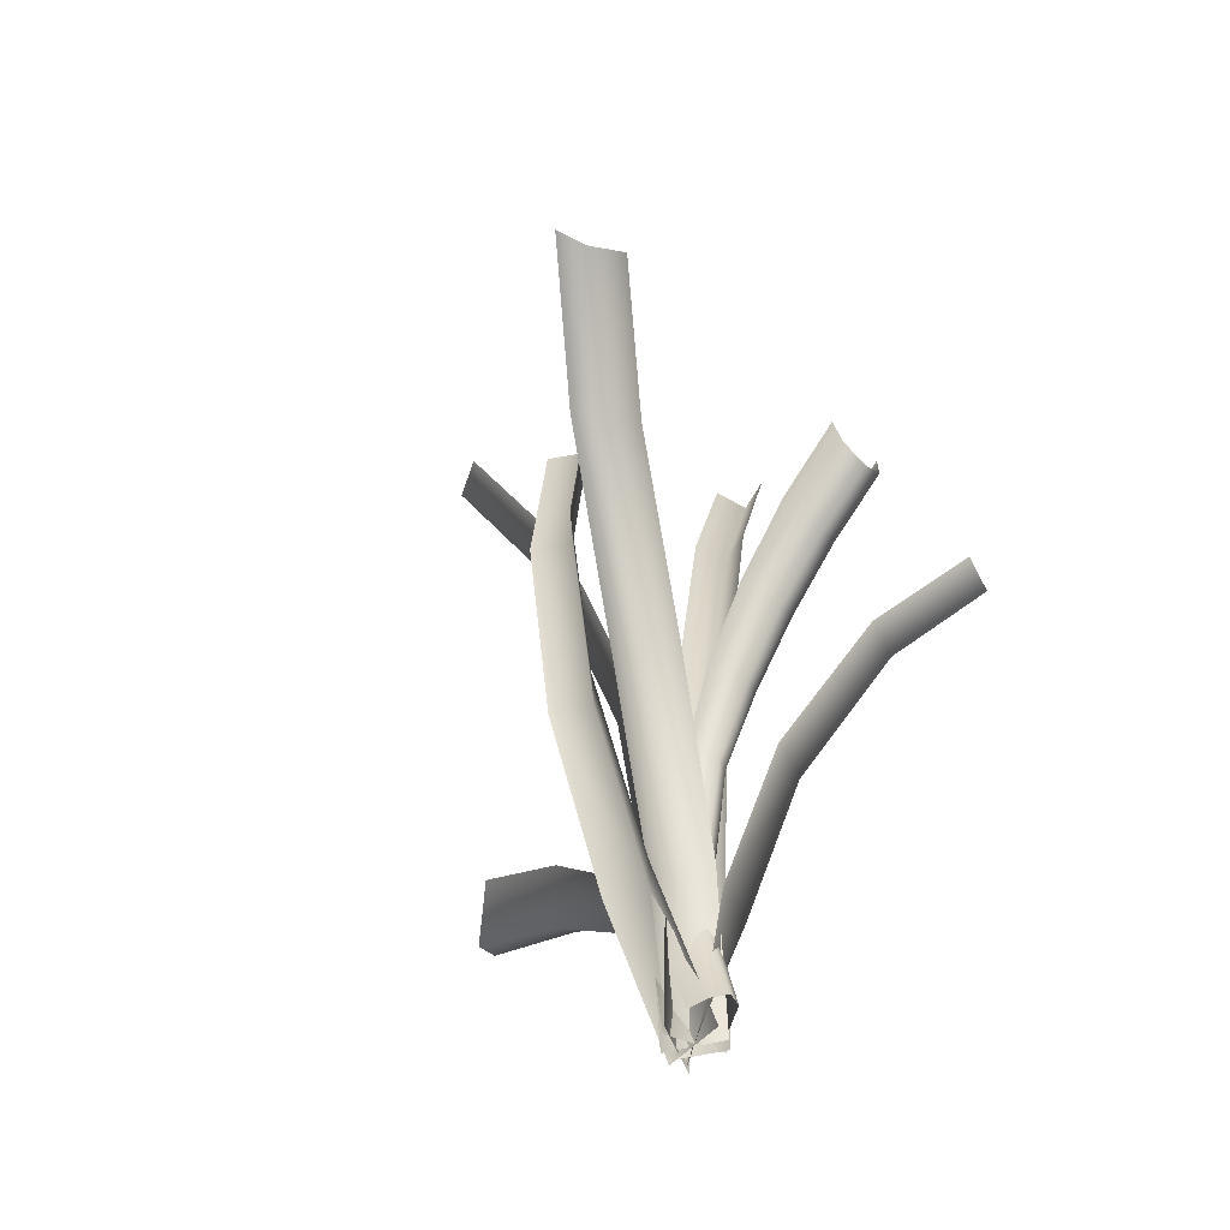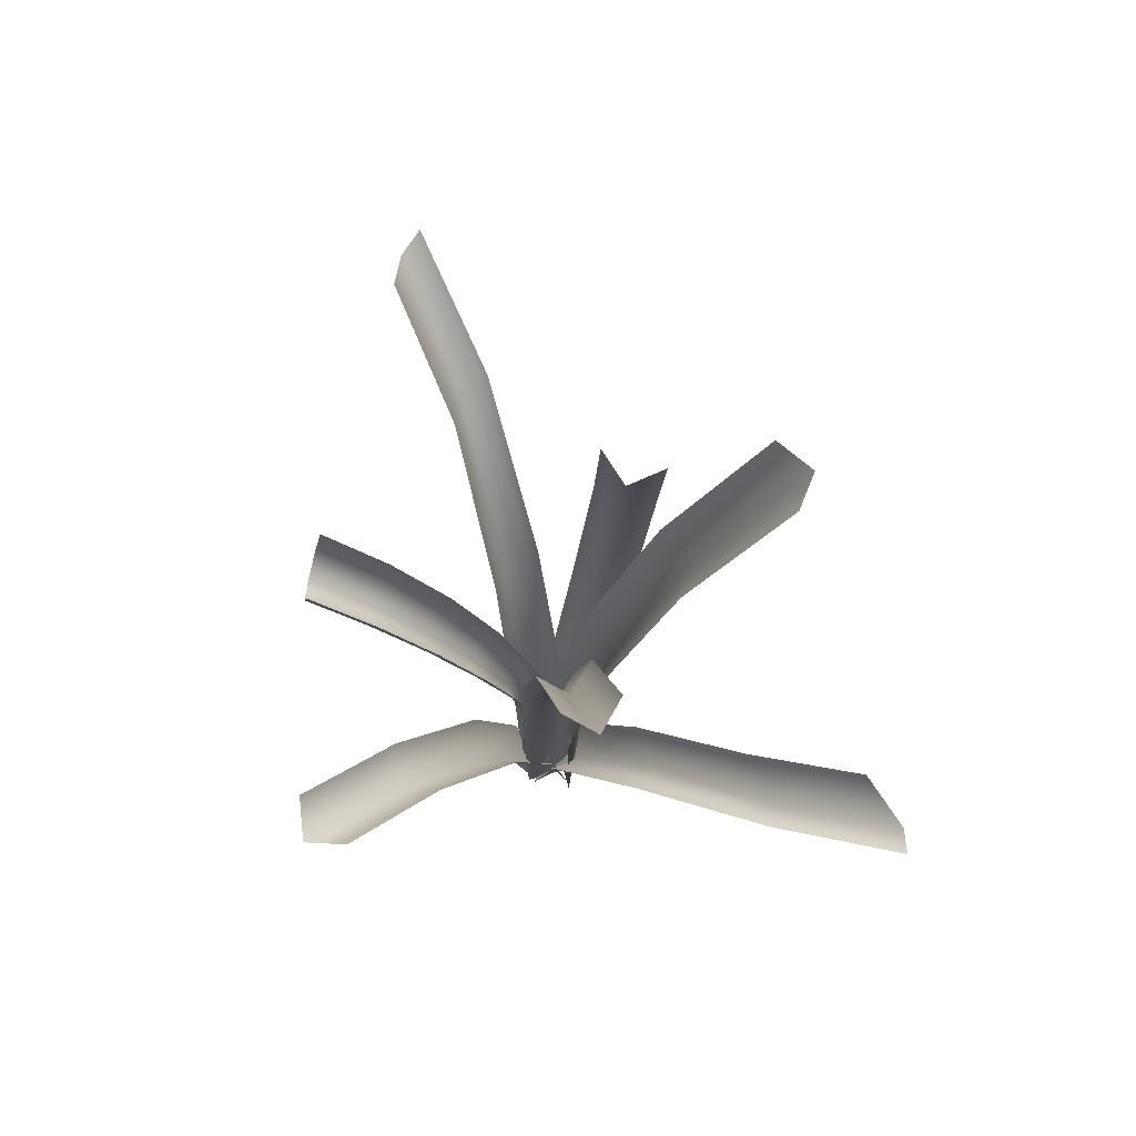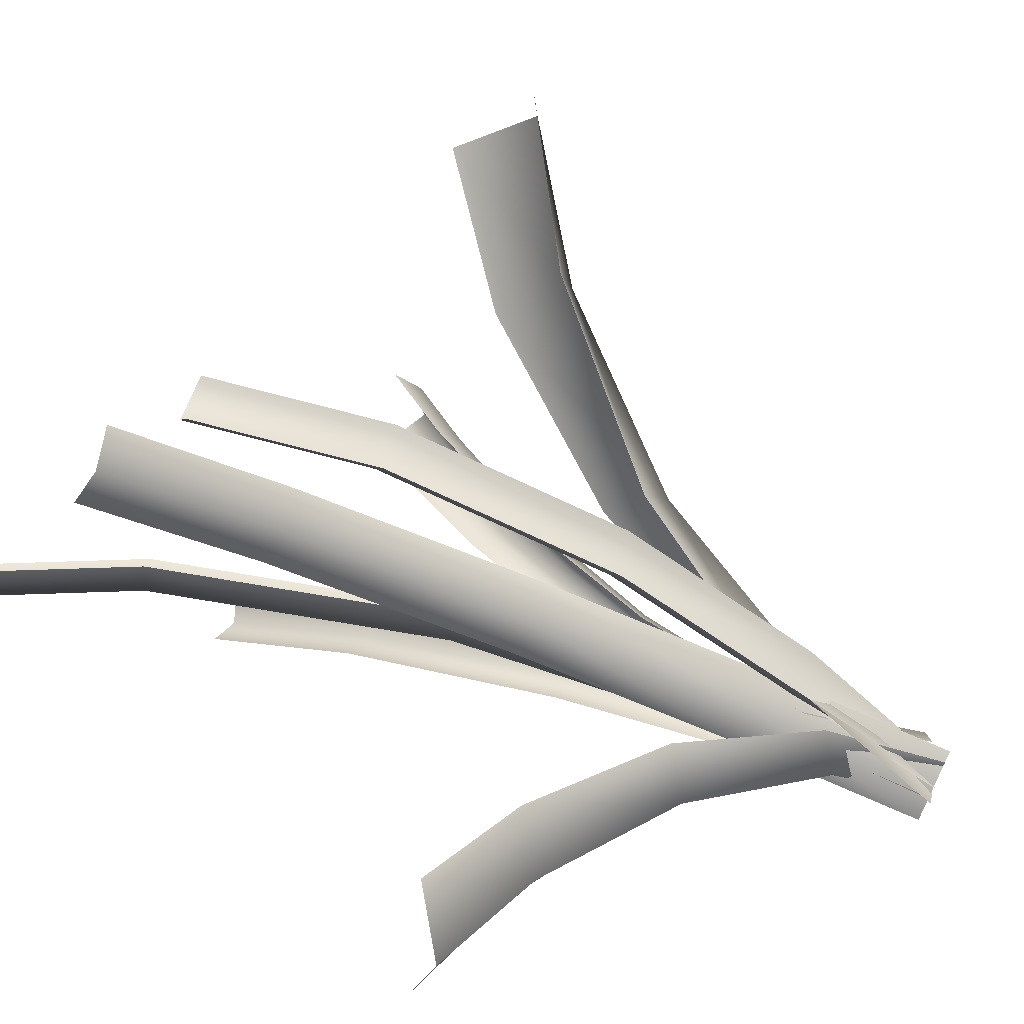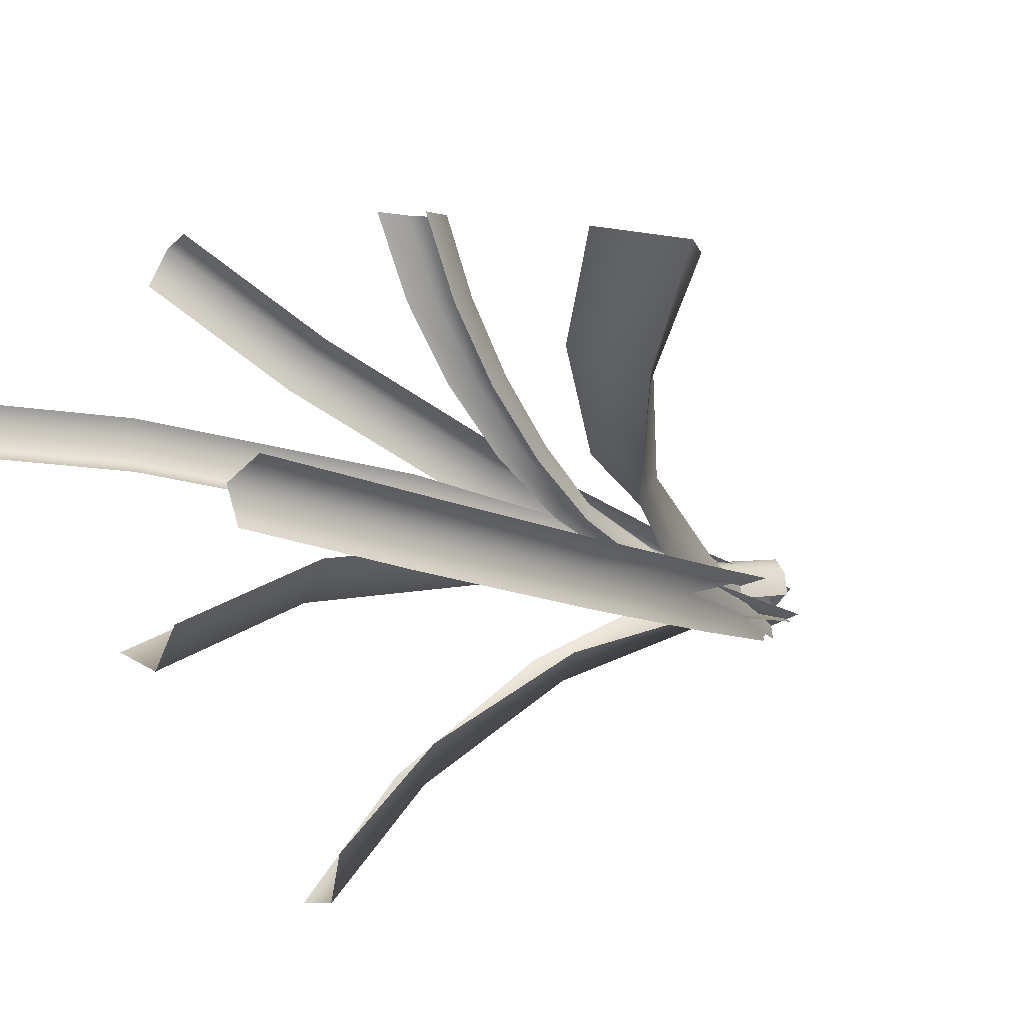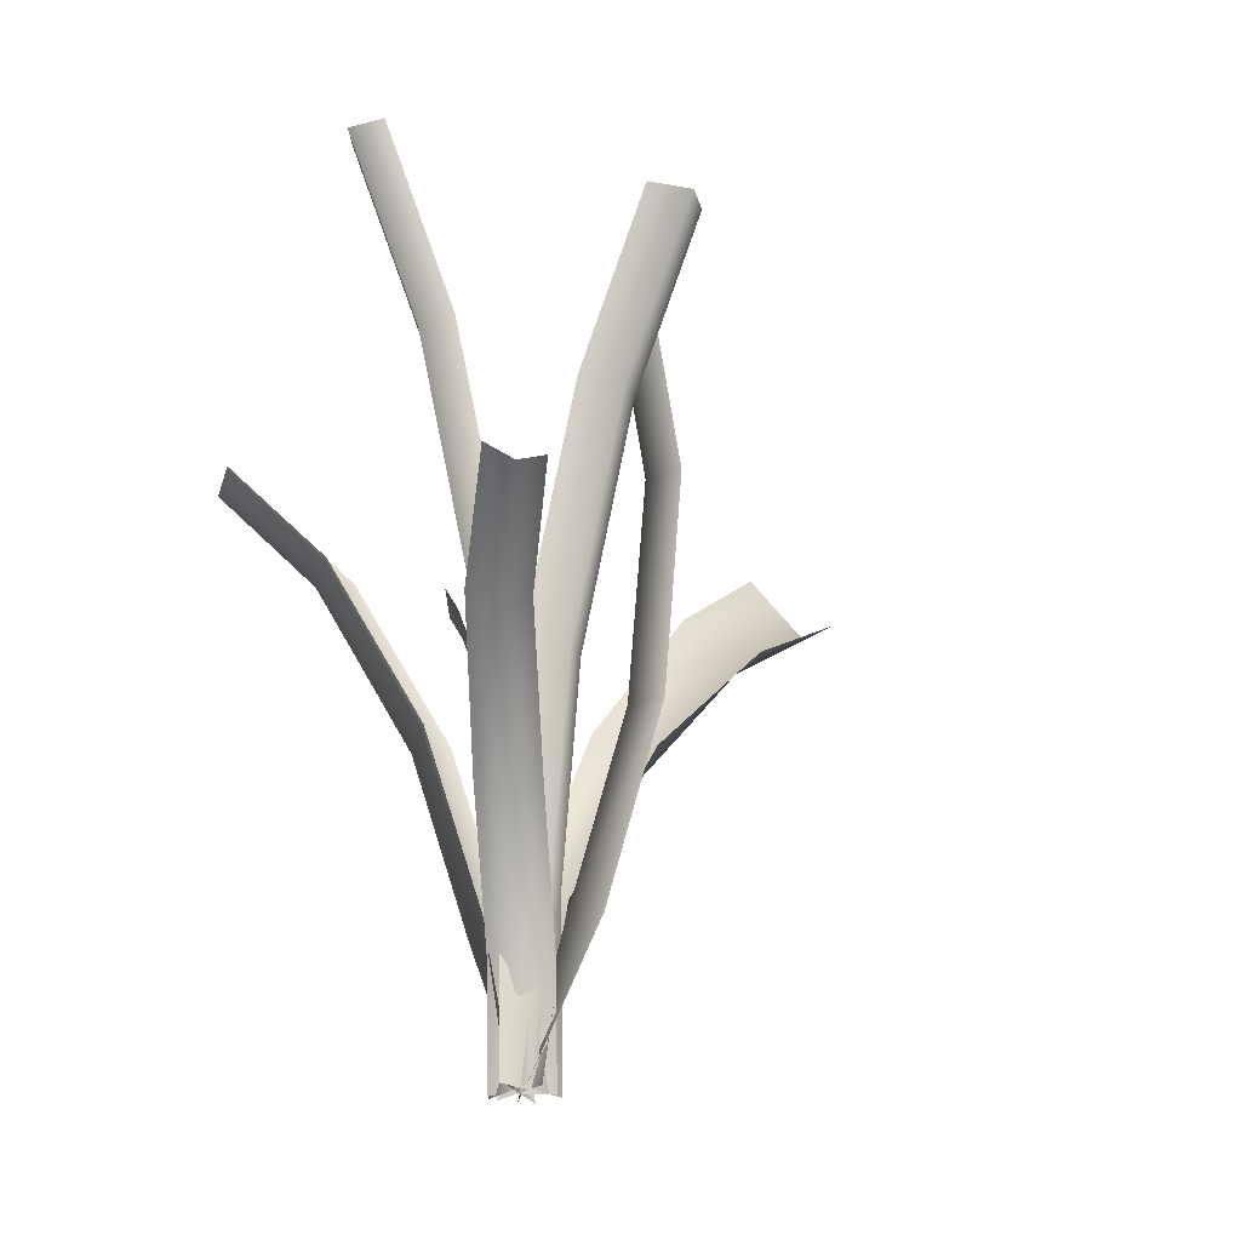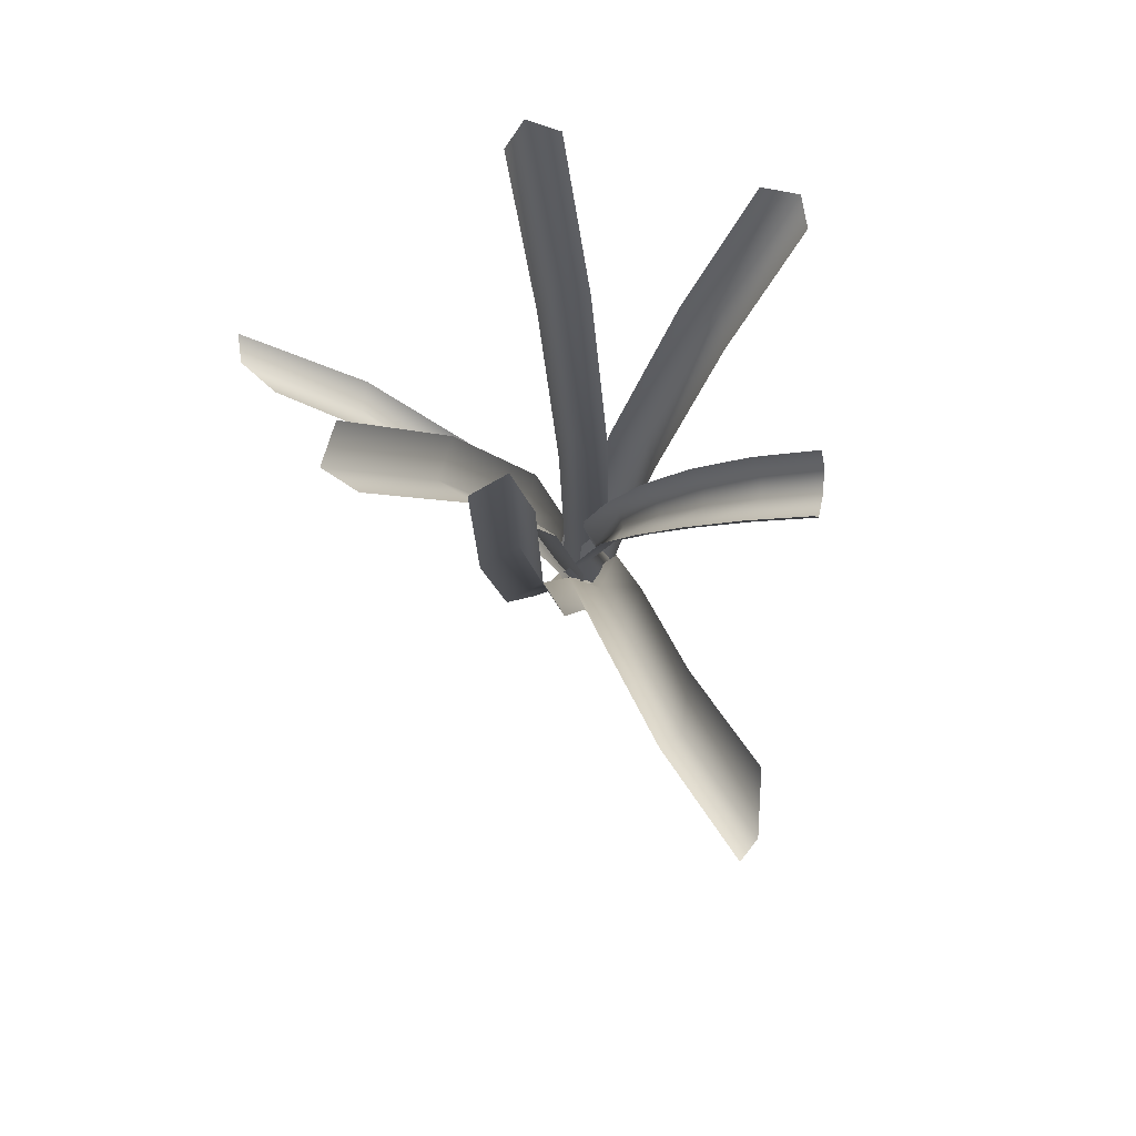
<metadata>
{"format":"obj","ext":"obj","renderer":"f3d","projection":"perspective","resolution":1024,"background":"white","views":[{"elev":-46.3,"azim":-65.7,"up":"+Y"},{"elev":70.5,"azim":80.2,"up":"+Y"},{"elev":-77.1,"azim":-114.7,"up":"+Z"},{"elev":-20.7,"azim":-136.0,"up":"+Z"},{"elev":-27.4,"azim":144.7,"up":"+Y"},{"elev":78.3,"azim":-102.0,"up":"+Y"}]}
</metadata>
<code>
g Cattail05_VGradient
v 0.00898 0.004182 -0.001026
v 0.0222 0.004182 0.1127
v -0.06123 0.6802 0.1215
v -0.1614 0.5405 0.03082
v -0.3645 1.439 0.1405
v -0.5167 1.267 0.06102
v -0.8351 2.071 0.2062
v -1.032 1.871 0.1451
v -1.278 2.439 0.3498
v -0.004088 0.004182 -0.1135
v -0.1614 0.5405 0.03082
v -0.1614 0.5405 0.03082
v -0.1084 0.6673 -0.1007
v -0.5167 1.267 0.06102
v -0.5149 1.362 -0.05825
v -1.032 1.871 0.1451
v -1.076 1.938 0.04319
v -1.505 2.22 0.3031
v -1.032 1.871 0.1451
v -1.505 2.22 0.3031
v -1.577 2.269 0.216
v -0.005797 0.002781 0.006935
v -0.09381 0.002781 -0.06633
v -0.03945 0.4524 -0.1302
v 0.09563 0.3595 -0.1336
v 0.1671 0.9568 -0.3531
v 0.3321 0.8426 -0.4005
v 0.4626 1.378 -0.7252
v 0.0812 0.002781 0.07936
v 0.09563 0.3595 -0.1336
v 0.09563 0.3595 -0.1336
v 0.1479 0.4438 -0.001869
v 0.3321 0.8426 -0.4005
v 0.4131 0.9059 -0.3129
v 0.6474 1.245 -0.8167
v 0.3321 0.8426 -0.4005
v 0.7493 1.289 -0.773
v 0.6847 1.622 -1.135
v 0.8811 1.477 -1.257
v 0.9934 1.509 -1.244
v 0.04645 0.05398 0.09958
v 0.1333 0.5558 0.007839
v 0.02972 0.5714 0.05357
v -0.02035 0.09196 0.167
v 0.01382 1.153 0.1419
v 0.06123 1.171 0.0896
v -0.09377 0.08457 0.169
v -0.005523 0.5698 0.0371
v -0.038 0.565 0.005782
v -0.1233 0.06881 0.1103
v -0.09864 1.154 0.09918
v -0.04602 1.147 0.1446
v -0.1207 0.053 0.02661
v -0.05761 0.5383 -0.1103
v -0.09997 1.17 0.03764
v 0.0352 1.491 0.2252
v -0.01338 1.448 0.2791
v -0.01193 1.794 0.4031
v -0.05818 1.723 0.4501
v -0.09196 1.431 0.2788
v -0.1487 1.694 0.4441
v -0.1613 1.45 0.2246
v -0.2311 1.726 0.3877
v -0.1622 1.491 0.1574
v -0.234 1.794 0.3262
v -0.07683 2.061 0.6147
v -0.1182 1.965 0.6479
v -0.1557 2.28 0.8491
v -0.1907 2.165 0.8639
v -0.2141 1.926 0.6343
v -0.2857 2.117 0.8421
v -0.3057 1.969 0.5811
v -0.3818 2.169 0.7967
v -0.3129 2.062 0.5327
v -0.3952 2.281 0.766
v -5.403e-15 1.203e-15 -2.702e-15
v 0.09941 -0.004522 -0.0684
v 0.1704 0.5858 -0.004311
v 0.1258 0.5412 0.147
v -0.09941 0.004522 0.0684
v -0.02847 0.5948 0.1325
v 0.3213 1.304 0.1677
v 0.2767 1.259 0.319
v 0.1225 1.313 0.3044
v 0.5693 2.021 0.4806
v 0.5247 1.977 0.6319
v 0.3704 2.03 0.6174
v 0.8253 2.482 0.8223
v 0.7807 2.437 0.9736
v 0.6265 2.491 0.9591
v -5.403e-15 1.203e-15 -2.702e-15
v 0.05325 -0.006961 -0.1081
v -0.1453 0.5822 -0.2554
v -0.09931 0.5983 -0.09917
v -0.05325 0.006961 0.1081
v -0.2518 0.5961 -0.03923
v -0.2986 1.361 -0.3963
v -0.2526 1.377 -0.24
v -0.4051 1.375 -0.1801
v -0.3196 2.232 -0.4798
v -0.2735 2.248 -0.3235
v -0.4261 2.246 -0.2636
v -0.2007 2.883 -0.4759
v -0.1547 2.9 -0.3197
v -0.3072 2.897 -0.2598
v 0.0529 1.775e-05 -0.001035
v 0.0416 0.002241 -0.1005
v 0.0349 0.7924 -0.08847
v 0.1381 0.7575 0.0001349
v 0.0642 -0.002206 0.09848
v 0.0575 0.7879 0.1106
v 0.1399 1.783 -0.08622
v 0.2431 1.748 0.002385
v 0.1625 1.778 0.1128
v 0.4146 2.817 -0.1026
v 0.5178 2.782 -0.014
v 0.4372 2.813 0.09641
v 0.7605 3.525 -0.1318
v 0.8637 3.49 -0.04316
v 0.7832 3.52 0.06726
v 0.0004677 9.867e-16 -0.058
v -0.1315 0.002261 -0.04409
v -0.1188 0.6939 -0.0366
v 0.00201 0.663 -0.1511
v 0.1324 -0.002261 -0.07191
v 0.1451 0.6894 -0.06442
v -0.1161 1.561 -0.1514
v 0.004759 1.53 -0.266
v 0.1478 1.556 -0.1792
v -0.1323 2.466 -0.452
v -0.01142 2.435 -0.5666
v 0.1316 2.462 -0.4799
v -0.1616 3.086 -0.8307
v -0.04072 3.055 -0.9453
v 0.1023 3.081 -0.8585
g Cattail05_VGradient_0
f 3 2 1
f 4 3 1
f 5 3 4
f 6 5 4
f 7 5 6
f 8 7 6
f 9 7 8
f 11 1 10
f 13 12 10
f 14 12 13
f 15 14 13
f 16 14 15
f 17 8 15
f 18 8 17
f 20 9 19
f 21 20 17
f 24 23 22
f 25 24 22
f 26 24 25
f 27 26 25
f 28 26 27
f 30 22 29
f 32 31 29
f 33 31 32
f 34 27 32
f 35 27 34
f 35 28 36
f 37 35 34
f 38 28 35
f 39 38 35
f 39 35 37
f 40 39 37
f 43 42 41
f 44 43 41
f 43 45 42
f 45 46 42
f 44 47 43
f 47 48 43
f 48 47 49
f 47 50 49
f 49 51 48
f 51 52 48
f 52 45 43
f 48 52 43
f 50 53 49
f 53 54 49
f 55 51 49
f 54 55 49
f 46 45 56
f 45 57 56
f 45 52 57
f 56 57 58
f 57 59 58
f 57 60 59
f 52 51 60
f 52 60 57
f 60 61 59
f 60 62 61
f 51 62 60
f 51 55 62
f 62 63 61
f 62 64 63
f 55 64 62
f 64 65 63
f 58 59 66
f 59 67 66
f 59 61 67
f 66 67 68
f 67 69 68
f 67 70 69
f 61 63 70
f 61 70 67
f 70 71 69
f 70 72 71
f 63 72 70
f 63 65 72
f 72 73 71
f 72 74 73
f 65 74 72
f 74 75 73
f 78 77 76
f 79 78 76
f 79 76 80
f 81 79 80
f 82 78 79
f 83 82 79
f 83 79 81
f 84 83 81
f 85 82 83
f 86 85 83
f 86 83 84
f 87 86 84
f 88 85 86
f 89 88 86
f 89 86 87
f 90 89 87
f 93 92 91
f 94 93 91
f 94 91 95
f 96 94 95
f 97 93 94
f 98 97 94
f 98 94 96
f 99 98 96
f 100 97 98
f 101 100 98
f 101 98 99
f 102 101 99
f 103 100 101
f 104 103 101
f 104 101 102
f 105 104 102
f 108 107 106
f 109 108 106
f 109 106 110
f 111 109 110
f 112 108 109
f 113 112 109
f 113 109 111
f 114 113 111
f 115 112 113
f 116 115 113
f 116 113 114
f 117 116 114
f 118 115 116
f 119 118 116
f 119 116 117
f 120 119 117
f 123 122 121
f 124 123 121
f 124 121 125
f 126 124 125
f 127 123 124
f 128 127 124
f 128 124 126
f 129 128 126
f 130 127 128
f 131 130 128
f 131 128 129
f 132 131 129
f 133 130 131
f 134 133 131
f 134 131 132
f 135 134 132

</code>
